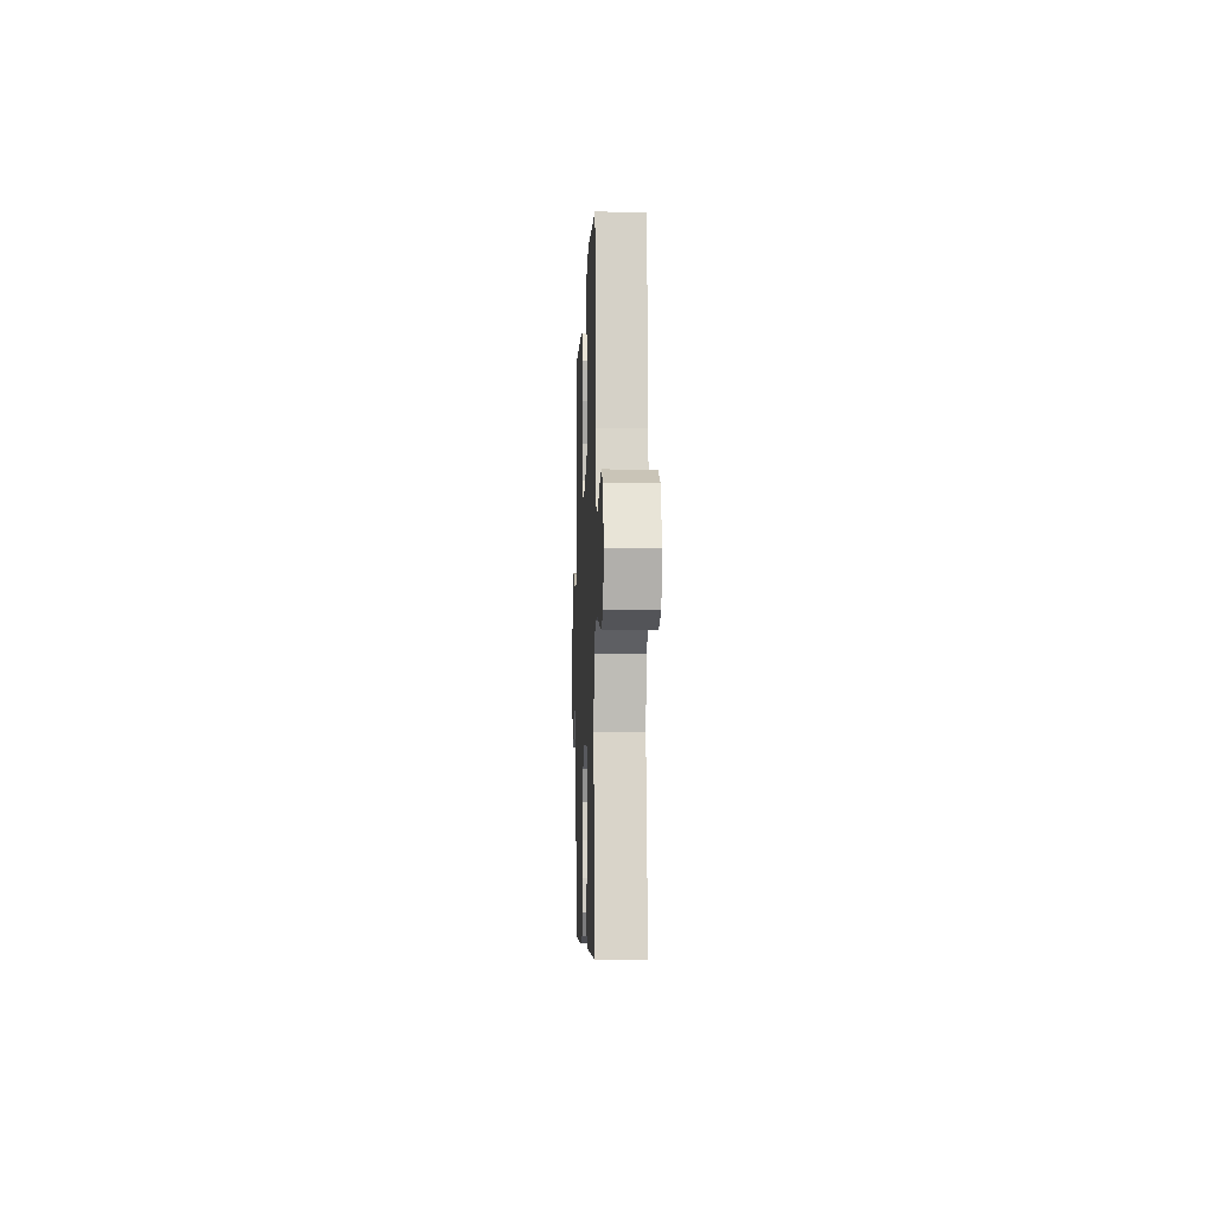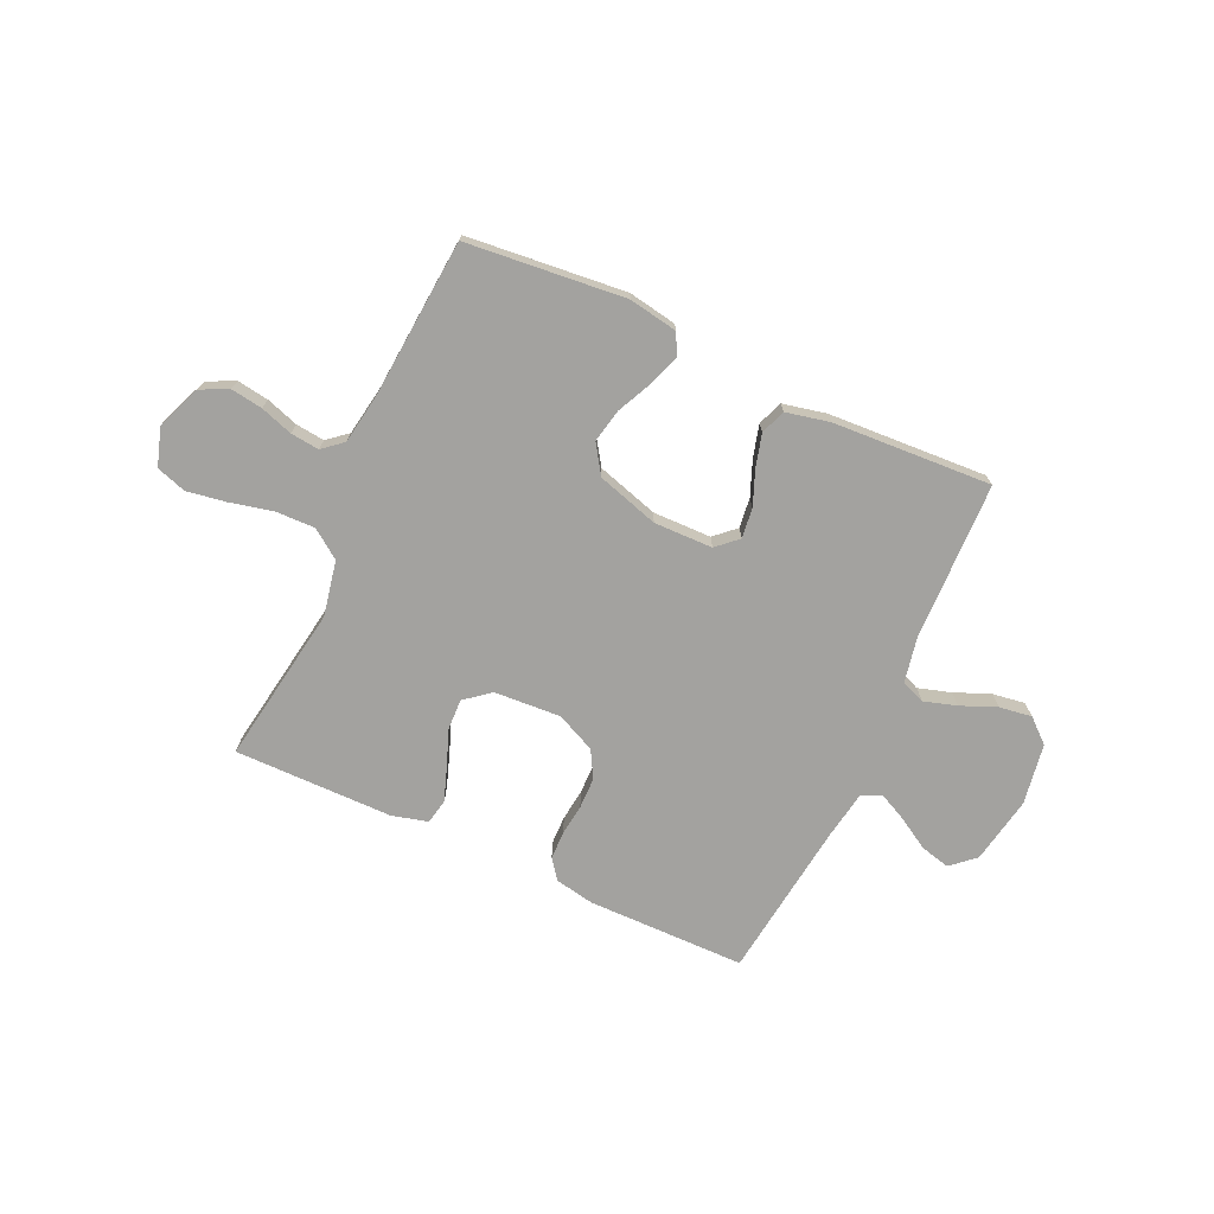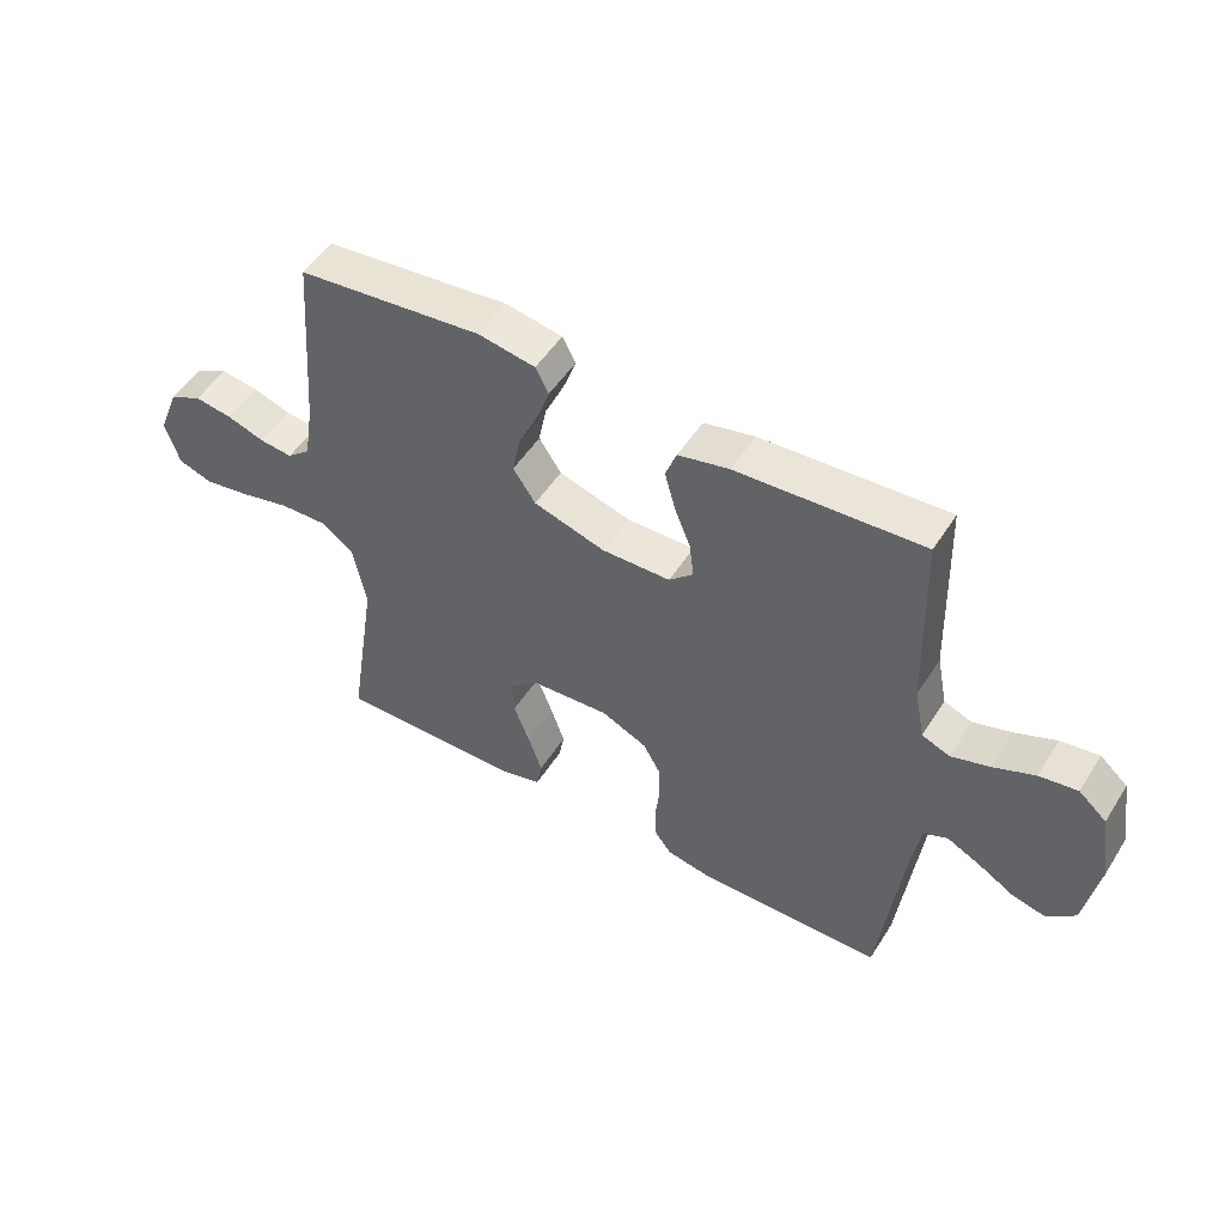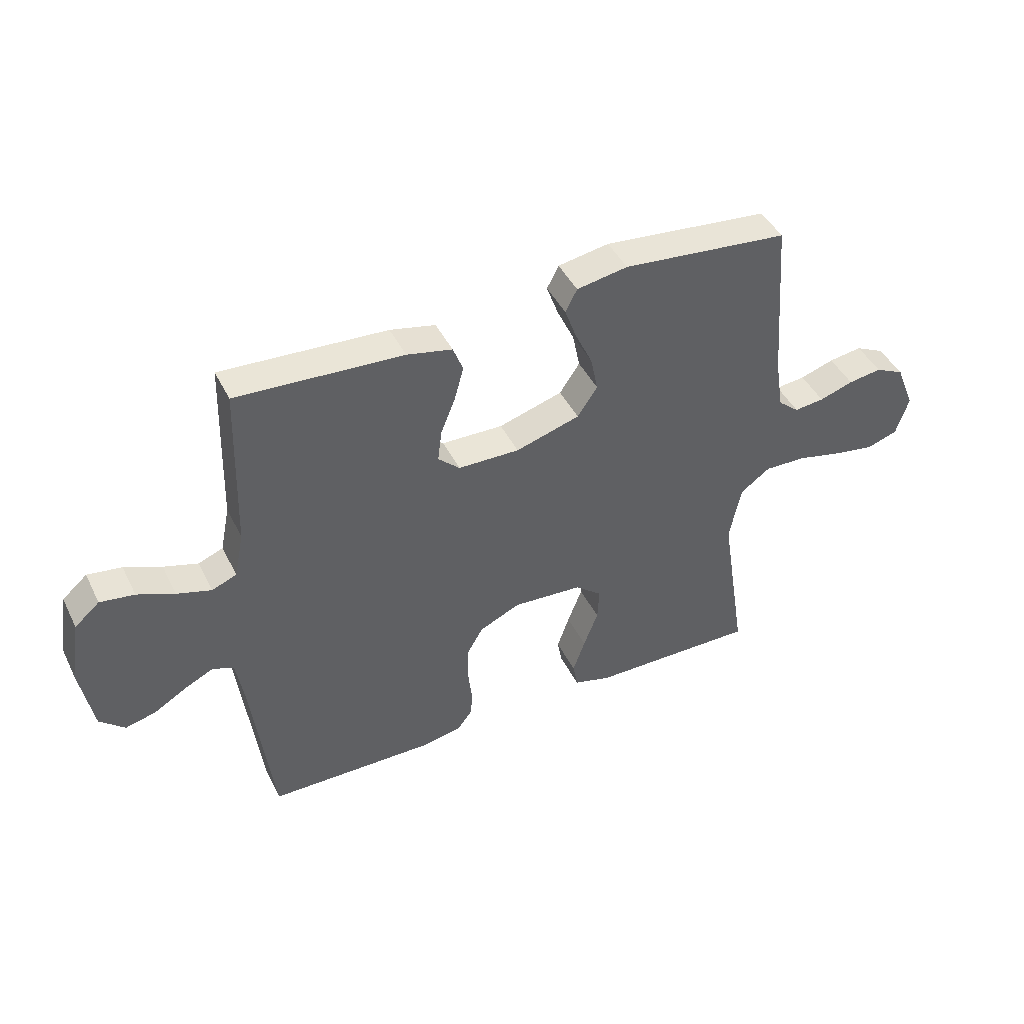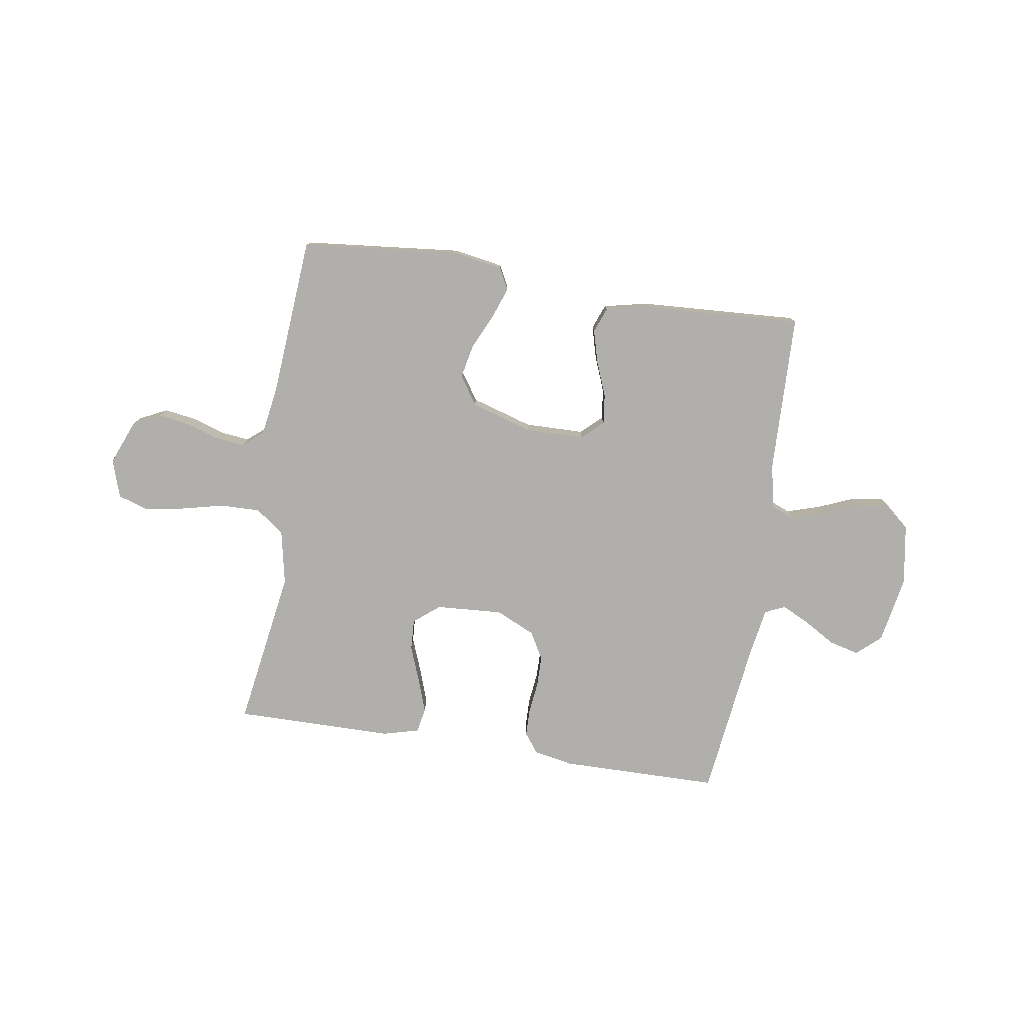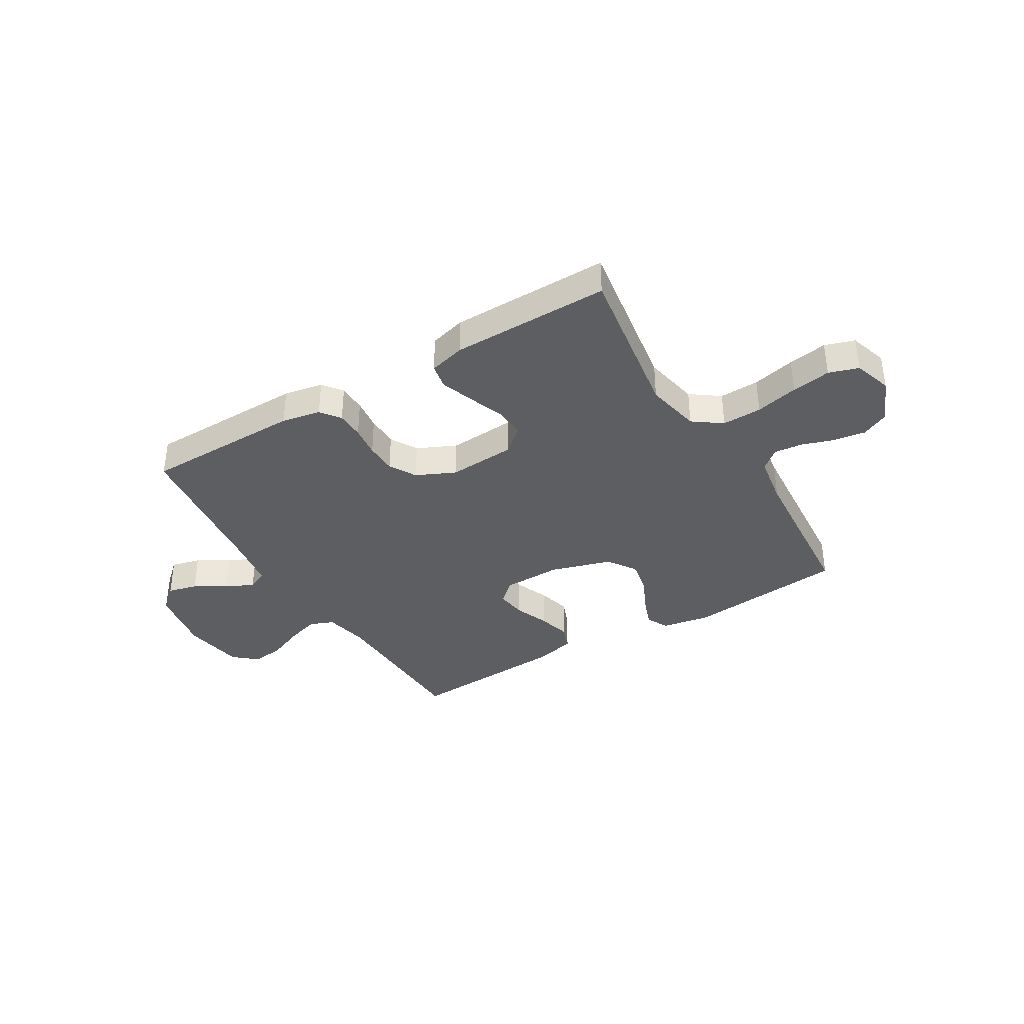
<metadata>
{"format":"obj","ext":"obj","renderer":"f3d","projection":"perspective","resolution":1024,"background":"white","views":[{"elev":-5.8,"azim":-92.1,"up":"+Z"},{"elev":-72.6,"azim":-24.7,"up":"+Y"},{"elev":50.7,"azim":31.4,"up":"+Z"},{"elev":44.1,"azim":154.8,"up":"+Z"},{"elev":-78.1,"azim":-8.9,"up":"+Y"},{"elev":-37.3,"azim":-149.0,"up":"+Y"}]}
</metadata>
<code>
v -0.5 0.07 0.5
v -0.2 0.07 0.53
v -0.108 0.07 0.514
v -0.087 0.07 0.473
v -0.108 0.07 0.415
v -0.139 0.07 0.349
v -0.152 0.07 0.285
v -0.116 0.07 0.231
v 0 0.07 0.196
v 0.111 0.07 0.198
v 0.15 0.07 0.234
v 0.143 0.07 0.291
v 0.117 0.07 0.356
v 0.1 0.07 0.418
v 0.118 0.07 0.465
v 0.2 0.07 0.483
v 0.5 0.07 0.5
v 0.509 0.07 0.2
v 0.526 0.07 0.116
v 0.571 0.07 0.098
v 0.633 0.07 0.117
v 0.7 0.07 0.145
v 0.762 0.07 0.154
v 0.807 0.07 0.115
v 0.826 0.07 0
v 0.803 0.07 -0.127
v 0.758 0.07 -0.167
v 0.702 0.07 -0.153
v 0.643 0.07 -0.118
v 0.59 0.07 -0.092
v 0.552 0.07 -0.109
v 0.537 0.07 -0.2
v 0.5 0.07 -0.5
v 0.2 0.07 -0.503
v 0.126 0.07 -0.489
v 0.098 0.07 -0.452
v 0.097 0.07 -0.399
v 0.104 0.07 -0.34
v 0.103 0.07 -0.281
v 0.074 0.07 -0.23
v 0 0.07 -0.196
v -0.126 0.07 -0.204
v -0.174 0.07 -0.243
v -0.171 0.07 -0.302
v -0.145 0.07 -0.37
v -0.123 0.07 -0.433
v -0.132 0.07 -0.48
v -0.2 0.07 -0.498
v -0.5 0.07 -0.5
v -0.453 0.07 -0.2
v -0.474 0.07 -0.096
v -0.528 0.07 -0.057
v -0.603 0.07 -0.059
v -0.684 0.07 -0.078
v -0.758 0.07 -0.09
v -0.814 0.07 -0.072
v -0.837 0.07 0
v -0.803 0.07 0.084
v -0.751 0.07 0.109
v -0.691 0.07 0.1
v -0.63 0.07 0.08
v -0.576 0.07 0.074
v -0.538 0.07 0.106
v -0.523 0.07 0.2
v -0.5 0 0.5
v -0.2 0 0.53
v -0.108 0 0.514
v -0.087 0 0.473
v -0.108 0 0.415
v -0.139 0 0.349
v -0.152 0 0.285
v -0.116 0 0.231
v 0 0 0.196
v 0.111 0 0.198
v 0.15 0 0.234
v 0.143 0 0.291
v 0.117 0 0.356
v 0.1 0 0.418
v 0.118 0 0.465
v 0.2 0 0.483
v 0.5 0 0.5
v 0.509 0 0.2
v 0.526 0 0.116
v 0.571 0 0.098
v 0.633 0 0.117
v 0.7 0 0.145
v 0.762 0 0.154
v 0.807 0 0.115
v 0.826 0 0
v 0.803 0 -0.127
v 0.758 0 -0.167
v 0.702 0 -0.153
v 0.643 0 -0.118
v 0.59 0 -0.092
v 0.552 0 -0.109
v 0.537 0 -0.2
v 0.5 0 -0.5
v 0.2 0 -0.503
v 0.126 0 -0.489
v 0.098 0 -0.452
v 0.097 0 -0.399
v 0.104 0 -0.34
v 0.103 0 -0.281
v 0.074 0 -0.23
v 0 0 -0.196
v -0.126 0 -0.204
v -0.174 0 -0.243
v -0.171 0 -0.302
v -0.145 0 -0.37
v -0.123 0 -0.433
v -0.132 0 -0.48
v -0.2 0 -0.498
v -0.5 0 -0.5
v -0.453 0 -0.2
v -0.474 0 -0.096
v -0.528 0 -0.057
v -0.603 0 -0.059
v -0.684 0 -0.078
v -0.758 0 -0.09
v -0.814 0 -0.072
v -0.837 0 0
v -0.803 0 0.084
v -0.751 0 0.109
v -0.691 0 0.1
v -0.63 0 0.08
v -0.576 0 0.074
v -0.538 0 0.106
v -0.523 0 0.2
f 58 59 60 61
f 58 61 62
f 57 58 62
f 56 57 62
f 53 54 55 56
f 53 56 62
f 52 53 62 63
f 47 48 49 50
f 47 50 51
f 44 45 46 47
f 44 47 51
f 43 44 51 52
f 35 36 37 38
f 35 38 39
f 32 33 34 35
f 31 32 35 39
f 30 31 39 40
f 26 27 28 29
f 26 29 30
f 25 26 30
f 21 22 23 24
f 20 21 24 25
f 15 16 17 18
f 15 18 19
f 12 13 14 15
f 12 15 19
f 11 12 19
f 10 11 19 20
f 3 4 5 6
f 3 6 7
f 64 1 2 3
f 64 3 7
f 63 64 7 8
f 42 43 52 63
f 41 42 63 8
f 40 41 8 9
f 20 25 30 40
f 9 10 20 40
f 125 124 123 122
f 126 125 122
f 126 122 121
f 126 121 120
f 120 119 118 117
f 126 120 117
f 127 126 117 116
f 114 113 112 111
f 115 114 111
f 111 110 109 108
f 115 111 108
f 116 115 108 107
f 102 101 100 99
f 103 102 99
f 99 98 97 96
f 103 99 96 95
f 104 103 95 94
f 93 92 91 90
f 94 93 90
f 94 90 89
f 88 87 86 85
f 89 88 85 84
f 82 81 80 79
f 83 82 79
f 79 78 77 76
f 83 79 76
f 83 76 75
f 84 83 75 74
f 70 69 68 67
f 71 70 67
f 67 66 65 128
f 71 67 128
f 72 71 128 127
f 127 116 107 106
f 72 127 106 105
f 73 72 105 104
f 104 94 89 84
f 104 84 74 73
f 1 65 66 2
f 2 66 67 3
f 3 67 68 4
f 4 68 69 5
f 5 69 70 6
f 6 70 71 7
f 7 71 72 8
f 8 72 73 9
f 9 73 74 10
f 10 74 75 11
f 11 75 76 12
f 12 76 77 13
f 13 77 78 14
f 14 78 79 15
f 15 79 80 16
f 16 80 81 17
f 17 81 82 18
f 18 82 83 19
f 19 83 84 20
f 20 84 85 21
f 21 85 86 22
f 22 86 87 23
f 23 87 88 24
f 24 88 89 25
f 25 89 90 26
f 26 90 91 27
f 27 91 92 28
f 28 92 93 29
f 29 93 94 30
f 30 94 95 31
f 31 95 96 32
f 32 96 97 33
f 33 97 98 34
f 34 98 99 35
f 35 99 100 36
f 36 100 101 37
f 37 101 102 38
f 38 102 103 39
f 39 103 104 40
f 40 104 105 41
f 41 105 106 42
f 42 106 107 43
f 43 107 108 44
f 44 108 109 45
f 45 109 110 46
f 46 110 111 47
f 47 111 112 48
f 48 112 113 49
f 49 113 114 50
f 50 114 115 51
f 51 115 116 52
f 52 116 117 53
f 53 117 118 54
f 54 118 119 55
f 55 119 120 56
f 56 120 121 57
f 57 121 122 58
f 58 122 123 59
f 59 123 124 60
f 60 124 125 61
f 61 125 126 62
f 62 126 127 63
f 63 127 128 64
f 64 128 65 1

</code>
